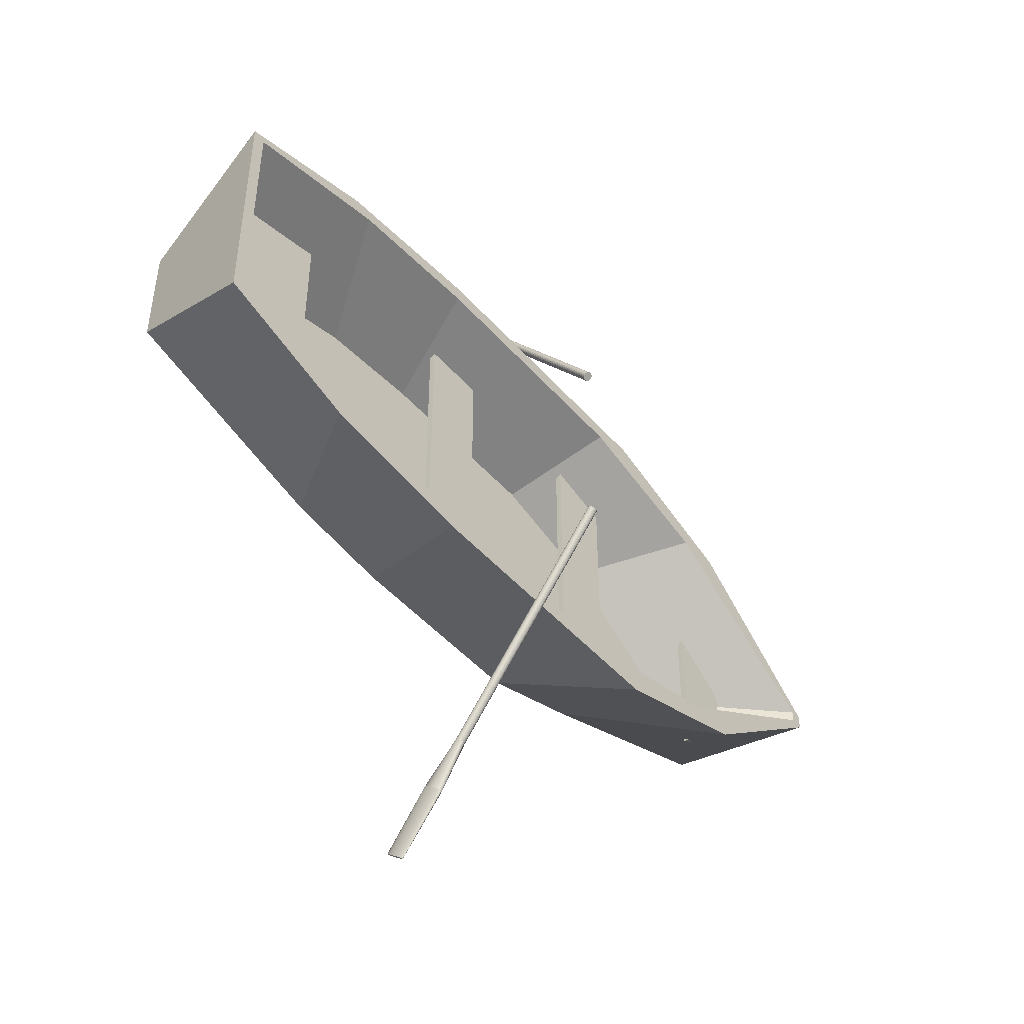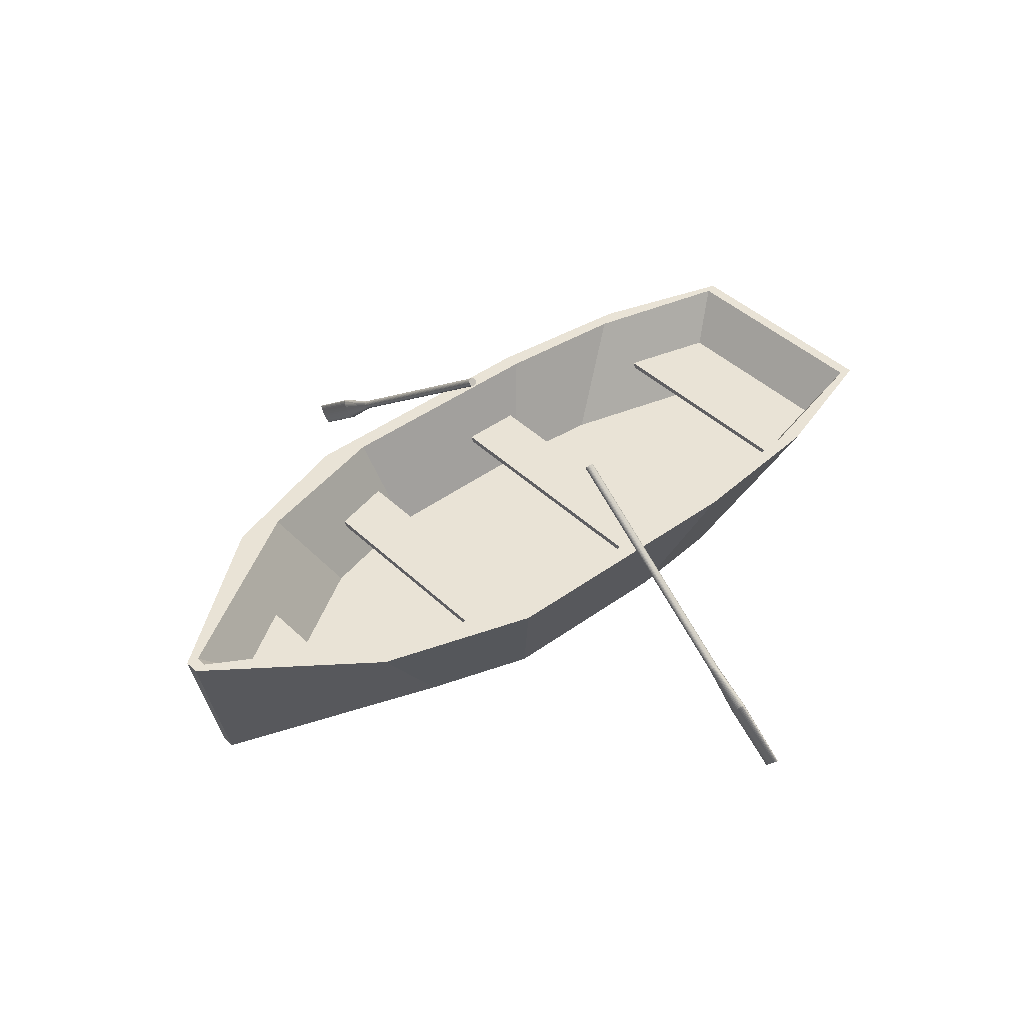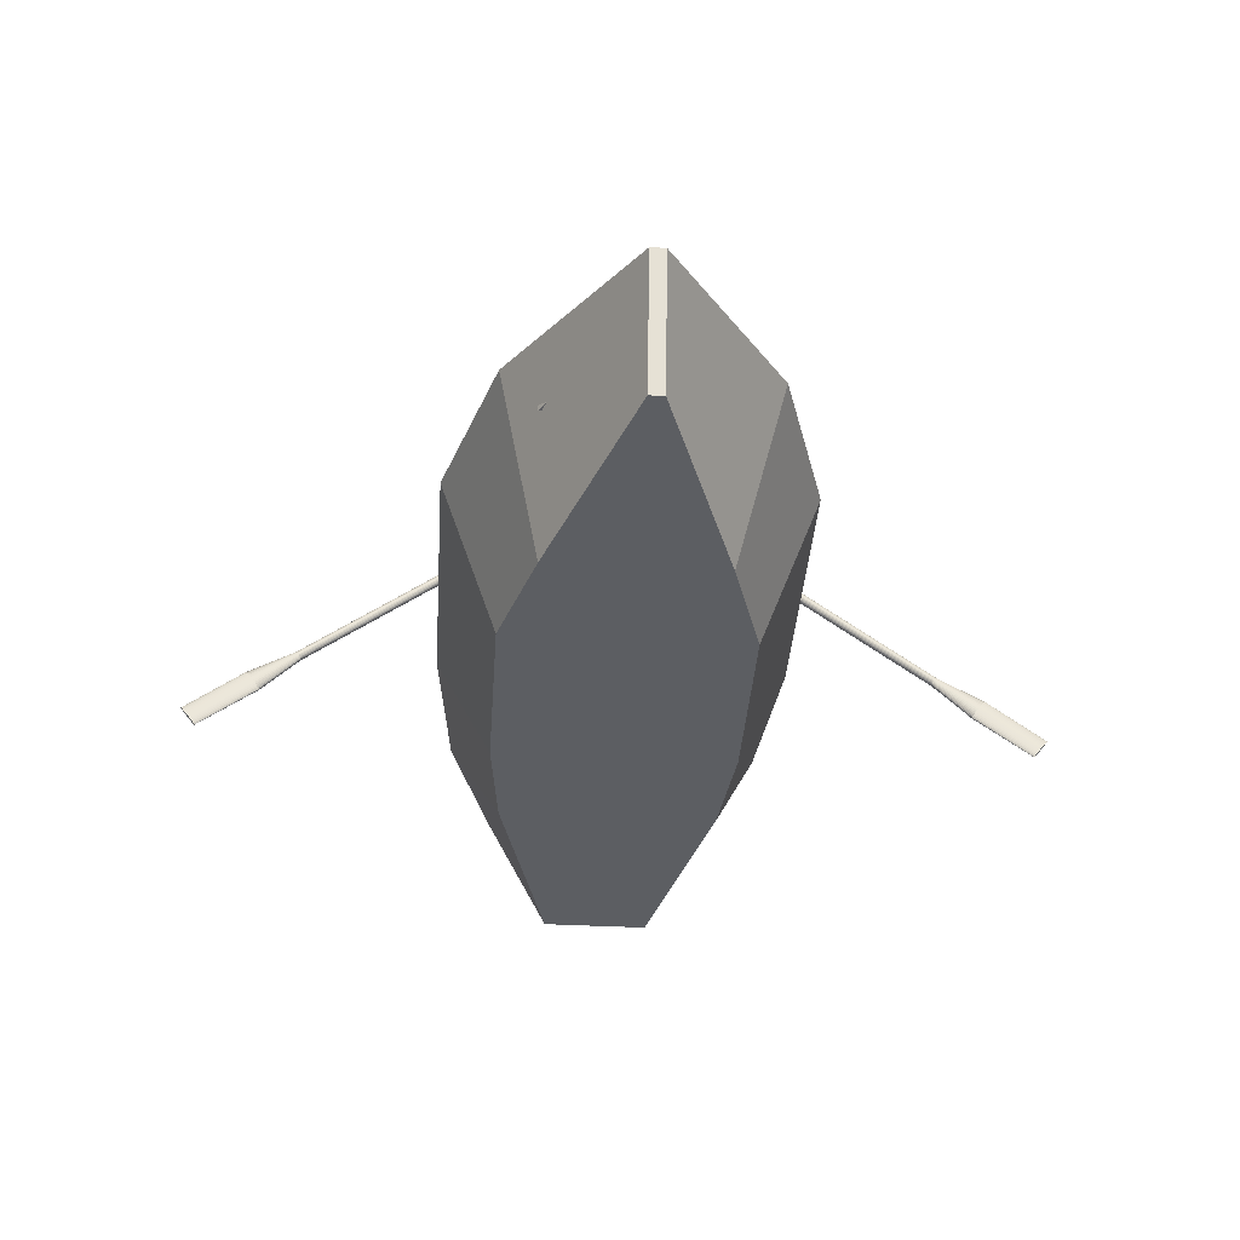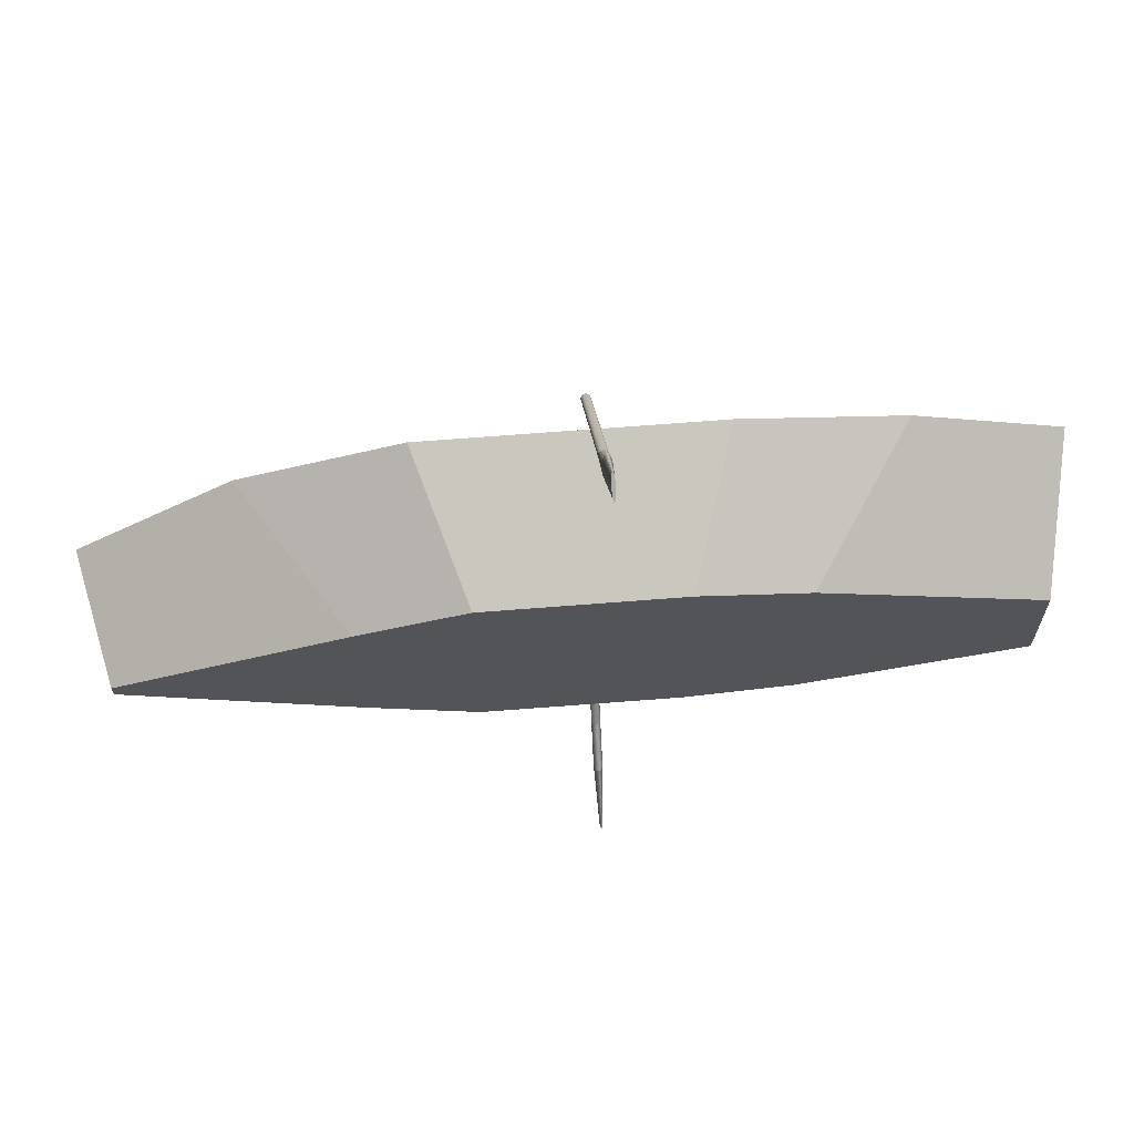
<metadata>
{"format":"obj","ext":"obj","renderer":"f3d","projection":"perspective","resolution":1024,"background":"white","views":[{"elev":-47.3,"azim":128.8,"up":"+Z"},{"elev":42.0,"azim":-41.3,"up":"+Y"},{"elev":-37.6,"azim":-93.9,"up":"+Y"},{"elev":66.2,"azim":-4.5,"up":"+Z"}]}
</metadata>
<code>
o Boat_Cube.001
v -2.366 -0.4457 0.04181
v -2.471 0.3303 0.03222
v -2.366 -0.4457 -0.04181
v -2.471 0.3303 -0.03222
v 2.329 -0.4457 0.3011
v 2.392 0.3303 0.6345
v 2.329 -0.4457 -0.3011
v 2.392 0.3303 -0.6345
v -0.5359 -0.4457 -0.6758
v -0.5513 0.3303 -0.9052
v -0.5359 -0.4457 0.6758
v -0.5513 0.3303 0.9052
v 0.7912 0.3303 -0.9071
v 0.5352 -0.4457 0.6777
v 0.5352 -0.4457 -0.6777
v 0.7912 0.3303 0.9071
v 1.56 0.3303 -0.841
v 1.129 -0.4457 0.6138
v 1.129 -0.4457 -0.6138
v 1.56 0.3303 0.841
v -1.128 -0.4457 -0.4863
v -1.409 0.3303 0.6856
v -1.409 0.3303 -0.6856
v -1.128 -0.4457 0.4863
v -2.54 0.3303 0.04181
v -2.54 0.3303 -0.04181
v 1.663 0.3303 -0.9042
v 2.46 0.3303 -0.657
v 2.46 0.3303 0.657
v -1.662 0.3303 0.7163
v -1.662 0.3303 -0.7163
v -0.7898 0.3303 -0.9955
v 0.7881 0.3303 0.9983
v -0.7898 0.3303 0.9955
v 0.7881 0.3303 -0.9983
v 1.663 0.3303 0.9042
v -0.4264 -0.2528 -0.6842
v -0.4264 -0.2528 0.6842
v 0.5883 -0.2528 -0.6856
v 0.5883 -0.2528 0.6856
v 1.169 -0.2528 -0.6356
v 1.169 -0.2528 0.6356
v -1.074 -0.2528 -0.5182
v -1.074 -0.2528 0.5182
v -1.878 -0.2528 0.02435
v -1.878 -0.2528 -0.02435
v 2.031 -0.2528 -0.4029
v 2.031 -0.2528 0.4029
v 0.2814 -0.004694 0.818
v 0.2814 0.02738 0.818
v 0.2814 -0.004694 -0.818
v 0.2814 0.02738 -0.818
v 0.634 -0.004694 0.818
v 0.634 0.02738 0.818
v 0.634 -0.004694 -0.818
v 0.634 0.02738 -0.818
v -0.8972 -0.004694 0.7197
v -0.8972 0.02738 0.7197
v -0.8972 -0.004694 -0.7197
v -0.8972 0.02738 -0.7197
v -0.5445 -0.004694 0.818
v -0.5445 0.02738 0.818
v -0.5445 -0.004694 -0.818
v -0.5445 0.02738 -0.818
v 1.681 -0.003926 0.6889
v 1.681 0.02662 0.6889
v 1.681 -0.003926 -0.6889
v 1.681 0.02662 -0.6889
v 2.394 -0.004694 0.4907
v 2.394 0.02738 0.4907
v 2.394 -0.004694 -0.4907
v 2.394 0.02738 -0.4907
v -2.097 0.002171 0.1098
v -2.097 0.02052 0.1098
v -2.097 0.002171 -0.2993
v -2.097 0.02052 -0.2993
v -1.745 -0.004694 0.3337
v -1.745 0.02738 0.3337
v -1.745 -0.004694 -0.5233
v -1.745 0.02738 -0.5233
f 1 25 26 3
f 19 27 28 7
f 7 28 29 5
f 24 30 25 1
f 19 7 5 18
f 17 13 39 41
f 8 17 41 47
f 21 9 11 24
f 14 33 34 11
f 21 31 32 9
f 18 36 33 14
f 23 4 46 43
f 9 15 14 11
f 9 32 35 15
f 10 23 43 37
f 5 29 36 18
f 15 19 18 14
f 15 35 27 19
f 3 26 31 21
f 3 21 24 1
f 16 20 42 40
f 11 34 30 24
f 2 4 26 25
f 17 8 28 27
f 8 6 29 28
f 22 2 25 30
f 23 10 32 31
f 16 12 34 33
f 10 13 35 32
f 20 16 33 36
f 13 17 27 35
f 6 20 36 29
f 12 22 30 34
f 4 23 31 26
f 43 46 45 44
f 39 37 38 40
f 41 39 40 42
f 47 41 42 48
f 37 43 44 38
f 12 16 40 38
f 6 8 47 48
f 20 6 48 42
f 13 10 37 39
f 2 22 44 45
f 22 12 38 44
f 4 2 45 46
f 49 50 52 51
f 51 52 56 55
f 55 56 54 53
f 53 54 50 49
f 51 55 53 49
f 56 52 50 54
f 57 58 60 59
f 59 60 64 63
f 63 64 62 61
f 61 62 58 57
f 59 63 61 57
f 64 60 58 62
f 65 66 68 67
f 67 68 72 71
f 71 72 70 69
f 69 70 66 65
f 67 71 69 65
f 72 68 66 70
f 73 74 76 75
f 75 76 80 79
f 79 80 78 77
f 77 78 74 73
f 75 79 77 73
f 80 76 74 78
o OarL_Cylinder
v 0.108 -0.1834 1.692
v 0.108 0.7108 0.5315
v 0.113 -0.183 1.692
v 0.113 0.7112 0.5318
v 0.1178 -0.1818 1.693
v 0.1178 0.7124 0.5327
v 0.1223 -0.1799 1.694
v 0.1223 0.7142 0.5341
v 0.1262 -0.1774 1.696
v 0.1262 0.7168 0.5361
v 0.1294 -0.1743 1.699
v 0.1294 0.7199 0.5385
v 0.1318 -0.1707 1.701
v 0.1318 0.7234 0.5412
v 0.1333 -0.1669 1.704
v 0.1333 0.7272 0.5441
v 0.1338 -0.1629 1.707
v 0.1338 0.7312 0.5472
v 0.1333 -0.1589 1.711
v 0.1333 0.7352 0.5503
v 0.1318 -0.1551 1.713
v 0.1318 0.739 0.5532
v 0.1294 -0.1516 1.716
v 0.1294 0.7426 0.556
v 0.1262 -0.1485 1.719
v 0.1262 0.7457 0.5584
v 0.1223 -0.1459 1.721
v 0.1223 0.7482 0.5603
v 0.1178 -0.1441 1.722
v 0.1178 0.7501 0.5618
v 0.113 -0.1429 1.723
v 0.113 0.7513 0.5627
v 0.108 -0.1425 1.723
v 0.108 0.7517 0.563
v 0.1029 -0.1429 1.723
v 0.1029 0.7513 0.5627
v 0.0981 -0.1441 1.722
v 0.0981 0.7501 0.5618
v 0.09365 -0.1459 1.721
v 0.09365 0.7482 0.5603
v 0.08974 -0.1485 1.719
v 0.08974 0.7457 0.5584
v 0.08653 -0.1516 1.716
v 0.08653 0.7426 0.556
v 0.08415 -0.1551 1.713
v 0.08415 0.739 0.5532
v 0.08268 -0.1589 1.711
v 0.08268 0.7352 0.5503
v 0.08218 -0.1629 1.707
v 0.08218 0.7312 0.5472
v 0.08268 -0.1669 1.704
v 0.08268 0.7272 0.5441
v 0.08415 -0.1707 1.701
v 0.08415 0.7234 0.5412
v 0.08653 -0.1743 1.699
v 0.08653 0.7199 0.5385
v 0.08974 -0.1774 1.696
v 0.08974 0.7168 0.5361
v 0.09365 -0.1799 1.694
v 0.09365 0.7142 0.5341
v 0.0981 -0.1818 1.693
v 0.0981 0.7124 0.5327
v 0.1029 -0.183 1.692
v 0.1029 0.7112 0.5318
v 0.108 -0.392 1.894
v 0.113 -0.391 1.895
v 0.1178 -0.3879 1.898
v 0.1223 -0.383 1.901
v 0.1262 -0.3764 1.906
v 0.1294 -0.3683 1.913
v 0.1318 -0.3591 1.92
v 0.1333 -0.3491 1.927
v 0.1338 -0.3387 1.936
v 0.1333 -0.3283 1.944
v 0.1318 -0.3183 1.951
v 0.1294 -0.3091 1.958
v 0.1262 -0.301 1.965
v 0.1223 -0.2944 1.97
v 0.1178 -0.2894 1.973
v 0.113 -0.2864 1.976
v 0.108 -0.2854 1.977
v 0.1029 -0.2864 1.976
v 0.0981 -0.2894 1.973
v 0.09365 -0.2944 1.97
v 0.08974 -0.301 1.965
v 0.08653 -0.3091 1.958
v 0.08415 -0.3183 1.951
v 0.08268 -0.3283 1.944
v 0.08218 -0.3387 1.936
v 0.08268 -0.3491 1.927
v 0.08415 -0.3591 1.92
v 0.08653 -0.3683 1.913
v 0.08974 -0.3764 1.906
v 0.09365 -0.383 1.901
v 0.0981 -0.3879 1.898
v 0.1029 -0.391 1.895
v 0.108 -0.634 2.208
v 0.1098 -0.633 2.209
v 0.1115 -0.6299 2.212
v 0.1132 -0.625 2.215
v 0.1146 -0.6184 2.22
v 0.1157 -0.6103 2.227
v 0.1166 -0.6011 2.234
v 0.1171 -0.5911 2.242
v 0.1173 -0.5807 2.25
v 0.1171 -0.5703 2.258
v 0.1166 -0.5603 2.265
v 0.1157 -0.5511 2.272
v 0.1146 -0.543 2.279
v 0.1132 -0.5364 2.284
v 0.1115 -0.5315 2.287
v 0.1098 -0.5284 2.29
v 0.108 -0.5274 2.291
v 0.1062 -0.5284 2.29
v 0.1044 -0.5315 2.287
v 0.1028 -0.5364 2.284
v 0.1014 -0.543 2.279
v 0.1002 -0.5511 2.272
v 0.09937 -0.5603 2.265
v 0.09884 -0.5703 2.258
v 0.09866 -0.5807 2.25
v 0.09884 -0.5911 2.242
v 0.09937 -0.6011 2.234
v 0.1002 -0.6103 2.227
v 0.1014 -0.6184 2.22
v 0.1028 -0.625 2.215
v 0.1044 -0.6299 2.212
v 0.1062 -0.633 2.209
f 81 82 84 83
f 83 84 86 85
f 85 86 88 87
f 87 88 90 89
f 89 90 92 91
f 91 92 94 93
f 93 94 96 95
f 95 96 98 97
f 97 98 100 99
f 99 100 102 101
f 101 102 104 103
f 103 104 106 105
f 105 106 108 107
f 107 108 110 109
f 109 110 112 111
f 111 112 114 113
f 113 114 116 115
f 115 116 118 117
f 117 118 120 119
f 119 120 122 121
f 121 122 124 123
f 123 124 126 125
f 125 126 128 127
f 127 128 130 129
f 129 130 132 131
f 131 132 134 133
f 133 134 136 135
f 135 136 138 137
f 137 138 140 139
f 139 140 142 141
f 84 82 144 142 140 138 136 134 132 130 128 126 124 122 120 118 116 114 112 110 108 106 104 102 100 98 96 94 92 90 88 86
f 141 142 144 143
f 143 144 82 81
f 83 85 147 146
f 147 148 180 179
f 101 103 156 155
f 119 121 165 164
f 137 139 174 173
f 93 95 152 151
f 111 113 161 160
f 129 131 170 169
f 85 87 148 147
f 103 105 157 156
f 121 123 166 165
f 139 141 175 174
f 95 97 153 152
f 113 115 162 161
f 131 133 171 170
f 87 89 149 148
f 105 107 158 157
f 123 125 167 166
f 141 143 176 175
f 97 99 154 153
f 115 117 163 162
f 133 135 172 171
f 89 91 150 149
f 107 109 159 158
f 125 127 168 167
f 81 83 146 145
f 143 81 145 176
f 99 101 155 154
f 117 119 164 163
f 135 137 173 172
f 91 93 151 150
f 109 111 160 159
f 127 129 169 168
f 177 178 179 180 181 182 183 184 185 186 187 188 189 190 191 192 193 194 195 196 197 198 199 200 201 202 203 204 205 206 207 208
f 174 175 207 206
f 161 162 194 193
f 148 149 181 180
f 175 176 208 207
f 162 163 195 194
f 149 150 182 181
f 176 145 177 208
f 163 164 196 195
f 150 151 183 182
f 164 165 197 196
f 151 152 184 183
f 165 166 198 197
f 152 153 185 184
f 166 167 199 198
f 153 154 186 185
f 167 168 200 199
f 154 155 187 186
f 168 169 201 200
f 155 156 188 187
f 169 170 202 201
f 156 157 189 188
f 170 171 203 202
f 157 158 190 189
f 171 172 204 203
f 158 159 191 190
f 145 146 178 177
f 172 173 205 204
f 159 160 192 191
f 146 147 179 178
f 173 174 206 205
f 160 161 193 192
o OarR_Cylinder.001
v 0.108 -0.1834 -1.708
v 0.108 0.7108 -0.5481
v 0.1029 -0.183 -1.709
v 0.1029 0.7112 -0.5484
v 0.0981 -0.1818 -1.71
v 0.0981 0.7124 -0.5493
v 0.09365 -0.1799 -1.711
v 0.09365 0.7142 -0.5508
v 0.08974 -0.1774 -1.713
v 0.08974 0.7168 -0.5528
v 0.08653 -0.1743 -1.715
v 0.08653 0.7199 -0.5551
v 0.08415 -0.1707 -1.718
v 0.08415 0.7234 -0.5579
v 0.08268 -0.1669 -1.721
v 0.08268 0.7272 -0.5608
v 0.08218 -0.1629 -1.724
v 0.08218 0.7312 -0.5639
v 0.08268 -0.1589 -1.727
v 0.08268 0.7352 -0.567
v 0.08415 -0.1551 -1.73
v 0.08415 0.739 -0.5699
v 0.08653 -0.1516 -1.733
v 0.08653 0.7426 -0.5726
v 0.08974 -0.1485 -1.735
v 0.08974 0.7457 -0.575
v 0.09365 -0.1459 -1.737
v 0.09365 0.7482 -0.577
v 0.0981 -0.1441 -1.739
v 0.0981 0.7501 -0.5784
v 0.1029 -0.1429 -1.74
v 0.1029 0.7513 -0.5793
v 0.108 -0.1425 -1.74
v 0.108 0.7517 -0.5796
v 0.113 -0.1429 -1.74
v 0.113 0.7513 -0.5793
v 0.1178 -0.1441 -1.739
v 0.1178 0.7501 -0.5784
v 0.1223 -0.1459 -1.737
v 0.1223 0.7482 -0.577
v 0.1262 -0.1485 -1.735
v 0.1262 0.7457 -0.575
v 0.1294 -0.1516 -1.733
v 0.1294 0.7426 -0.5726
v 0.1318 -0.1551 -1.73
v 0.1318 0.739 -0.5699
v 0.1333 -0.1589 -1.727
v 0.1333 0.7352 -0.567
v 0.1338 -0.1629 -1.724
v 0.1338 0.7312 -0.5639
v 0.1333 -0.1669 -1.721
v 0.1333 0.7272 -0.5608
v 0.1318 -0.1707 -1.718
v 0.1318 0.7234 -0.5579
v 0.1294 -0.1743 -1.715
v 0.1294 0.7199 -0.5551
v 0.1262 -0.1774 -1.713
v 0.1262 0.7168 -0.5528
v 0.1223 -0.1799 -1.711
v 0.1223 0.7142 -0.5508
v 0.1178 -0.1818 -1.71
v 0.1178 0.7124 -0.5493
v 0.113 -0.183 -1.709
v 0.113 0.7112 -0.5484
v 0.108 -0.392 -1.911
v 0.1029 -0.391 -1.912
v 0.0981 -0.3879 -1.914
v 0.09365 -0.383 -1.918
v 0.08974 -0.3764 -1.923
v 0.08653 -0.3683 -1.929
v 0.08415 -0.3591 -1.936
v 0.08268 -0.3491 -1.944
v 0.08218 -0.3387 -1.952
v 0.08268 -0.3283 -1.96
v 0.08415 -0.3183 -1.968
v 0.08653 -0.3091 -1.975
v 0.08974 -0.301 -1.981
v 0.09365 -0.2944 -1.986
v 0.0981 -0.2894 -1.99
v 0.1029 -0.2864 -1.992
v 0.108 -0.2854 -1.993
v 0.113 -0.2864 -1.992
v 0.1178 -0.2894 -1.99
v 0.1223 -0.2944 -1.986
v 0.1262 -0.301 -1.981
v 0.1294 -0.3091 -1.975
v 0.1318 -0.3183 -1.968
v 0.1333 -0.3283 -1.96
v 0.1338 -0.3387 -1.952
v 0.1333 -0.3491 -1.944
v 0.1318 -0.3591 -1.936
v 0.1294 -0.3683 -1.929
v 0.1262 -0.3764 -1.923
v 0.1223 -0.383 -1.918
v 0.1178 -0.3879 -1.914
v 0.113 -0.391 -1.912
v 0.108 -0.634 -2.225
v 0.1062 -0.633 -2.226
v 0.1044 -0.6299 -2.228
v 0.1028 -0.625 -2.232
v 0.1014 -0.6184 -2.237
v 0.1002 -0.6103 -2.243
v 0.09936 -0.6011 -2.25
v 0.09884 -0.5911 -2.258
v 0.09866 -0.5807 -2.266
v 0.09884 -0.5703 -2.274
v 0.09936 -0.5603 -2.282
v 0.1002 -0.5511 -2.289
v 0.1014 -0.543 -2.295
v 0.1028 -0.5364 -2.3
v 0.1044 -0.5315 -2.304
v 0.1062 -0.5284 -2.306
v 0.108 -0.5274 -2.307
v 0.1098 -0.5284 -2.306
v 0.1115 -0.5315 -2.304
v 0.1132 -0.5364 -2.3
v 0.1146 -0.543 -2.295
v 0.1157 -0.5511 -2.289
v 0.1166 -0.5603 -2.282
v 0.1171 -0.5703 -2.274
v 0.1173 -0.5807 -2.266
v 0.1171 -0.5911 -2.258
v 0.1166 -0.6011 -2.25
v 0.1157 -0.6103 -2.243
v 0.1146 -0.6184 -2.237
v 0.1132 -0.625 -2.232
v 0.1115 -0.6299 -2.228
v 0.1098 -0.633 -2.226
f 209 210 212 211
f 211 212 214 213
f 213 214 216 215
f 215 216 218 217
f 217 218 220 219
f 219 220 222 221
f 221 222 224 223
f 223 224 226 225
f 225 226 228 227
f 227 228 230 229
f 229 230 232 231
f 231 232 234 233
f 233 234 236 235
f 235 236 238 237
f 237 238 240 239
f 239 240 242 241
f 241 242 244 243
f 243 244 246 245
f 245 246 248 247
f 247 248 250 249
f 249 250 252 251
f 251 252 254 253
f 253 254 256 255
f 255 256 258 257
f 257 258 260 259
f 259 260 262 261
f 261 262 264 263
f 263 264 266 265
f 265 266 268 267
f 267 268 270 269
f 212 210 272 270 268 266 264 262 260 258 256 254 252 250 248 246 244 242 240 238 236 234 232 230 228 226 224 222 220 218 216 214
f 269 270 272 271
f 271 272 210 209
f 211 213 275 274
f 275 276 308 307
f 229 231 284 283
f 247 249 293 292
f 265 267 302 301
f 221 223 280 279
f 239 241 289 288
f 257 259 298 297
f 213 215 276 275
f 231 233 285 284
f 249 251 294 293
f 267 269 303 302
f 223 225 281 280
f 241 243 290 289
f 259 261 299 298
f 215 217 277 276
f 233 235 286 285
f 251 253 295 294
f 269 271 304 303
f 225 227 282 281
f 243 245 291 290
f 261 263 300 299
f 217 219 278 277
f 235 237 287 286
f 253 255 296 295
f 209 211 274 273
f 271 209 273 304
f 227 229 283 282
f 245 247 292 291
f 263 265 301 300
f 219 221 279 278
f 237 239 288 287
f 255 257 297 296
f 305 306 307 308 309 310 311 312 313 314 315 316 317 318 319 320 321 322 323 324 325 326 327 328 329 330 331 332 333 334 335 336
f 302 303 335 334
f 289 290 322 321
f 276 277 309 308
f 303 304 336 335
f 290 291 323 322
f 277 278 310 309
f 304 273 305 336
f 291 292 324 323
f 278 279 311 310
f 292 293 325 324
f 279 280 312 311
f 293 294 326 325
f 280 281 313 312
f 294 295 327 326
f 281 282 314 313
f 295 296 328 327
f 282 283 315 314
f 296 297 329 328
f 283 284 316 315
f 297 298 330 329
f 284 285 317 316
f 298 299 331 330
f 285 286 318 317
f 299 300 332 331
f 286 287 319 318
f 273 274 306 305
f 300 301 333 332
f 287 288 320 319
f 274 275 307 306
f 301 302 334 333
f 288 289 321 320

</code>
